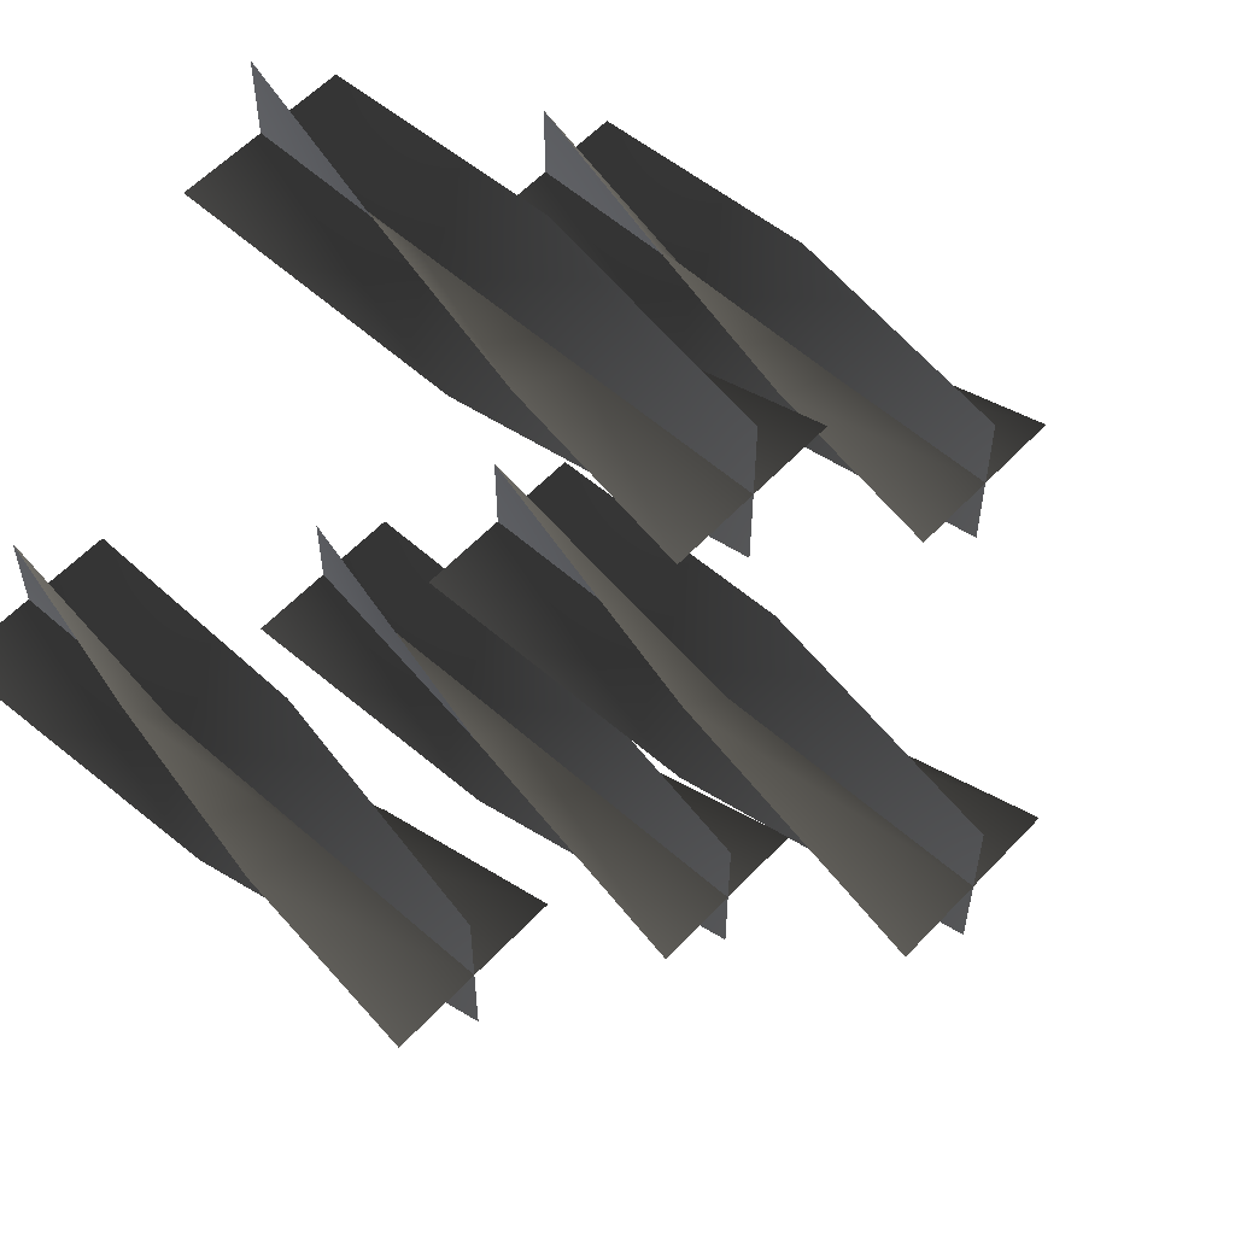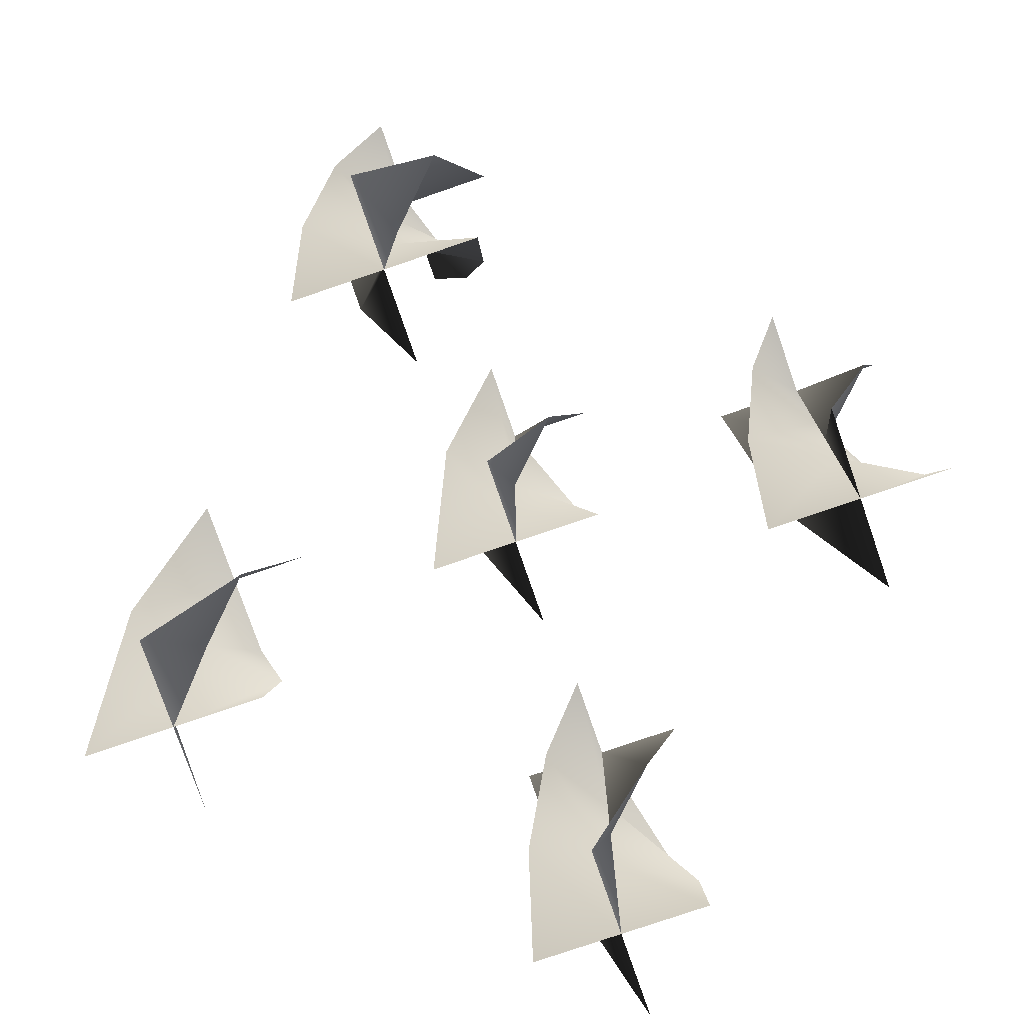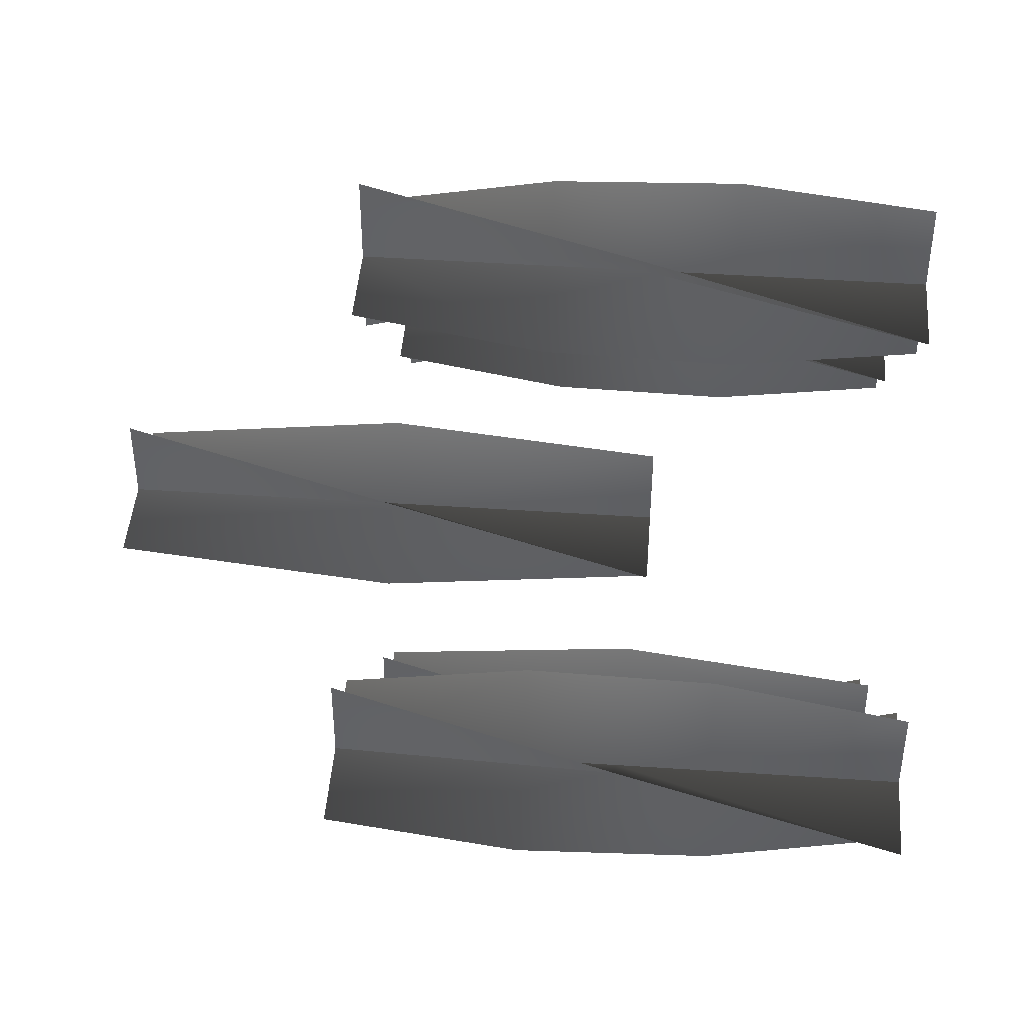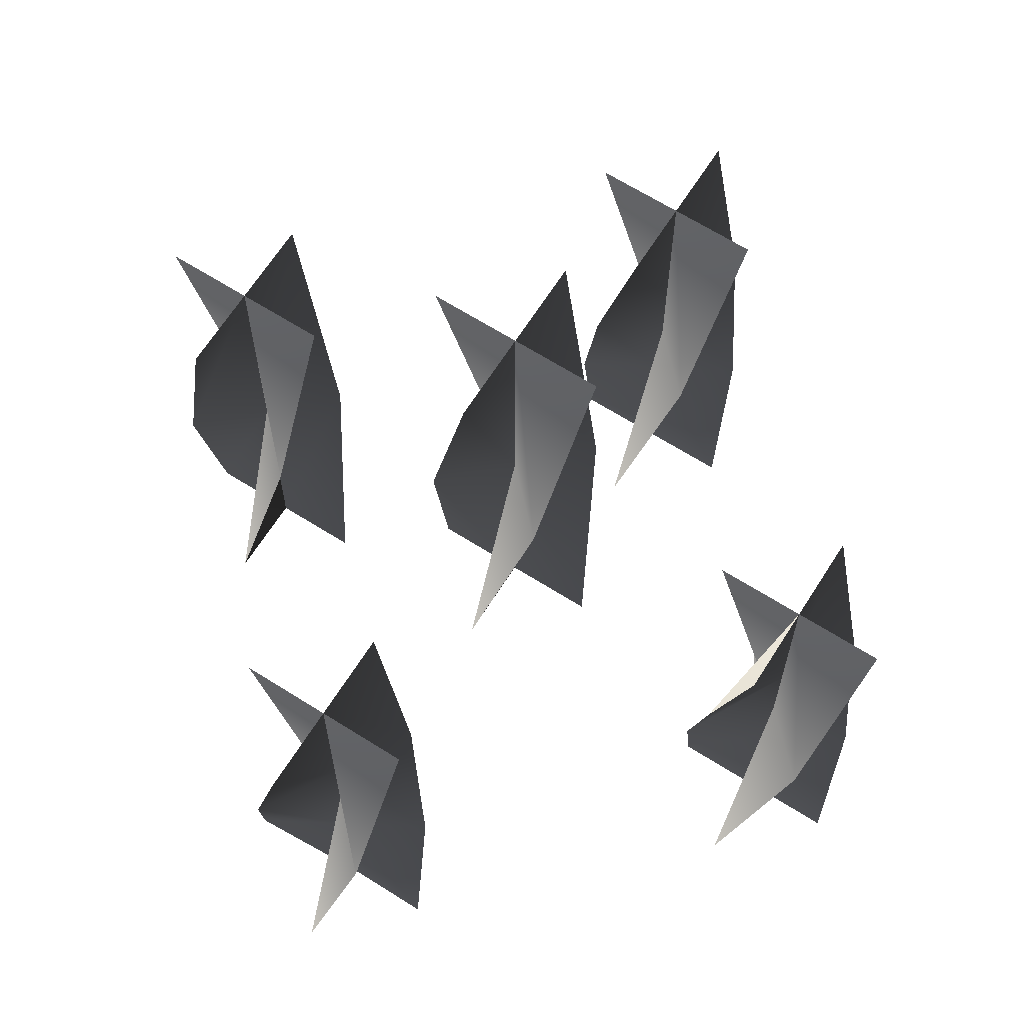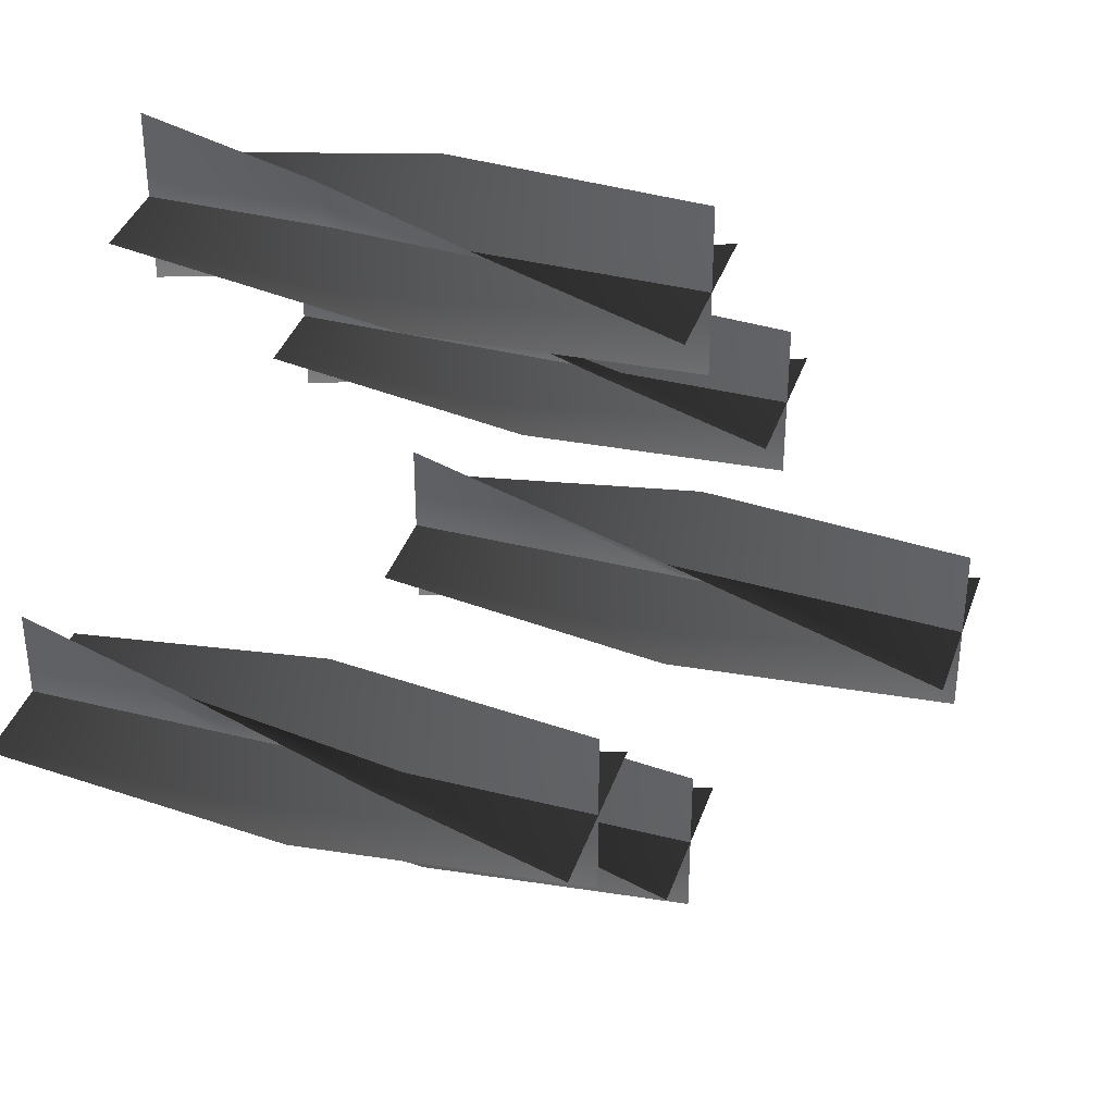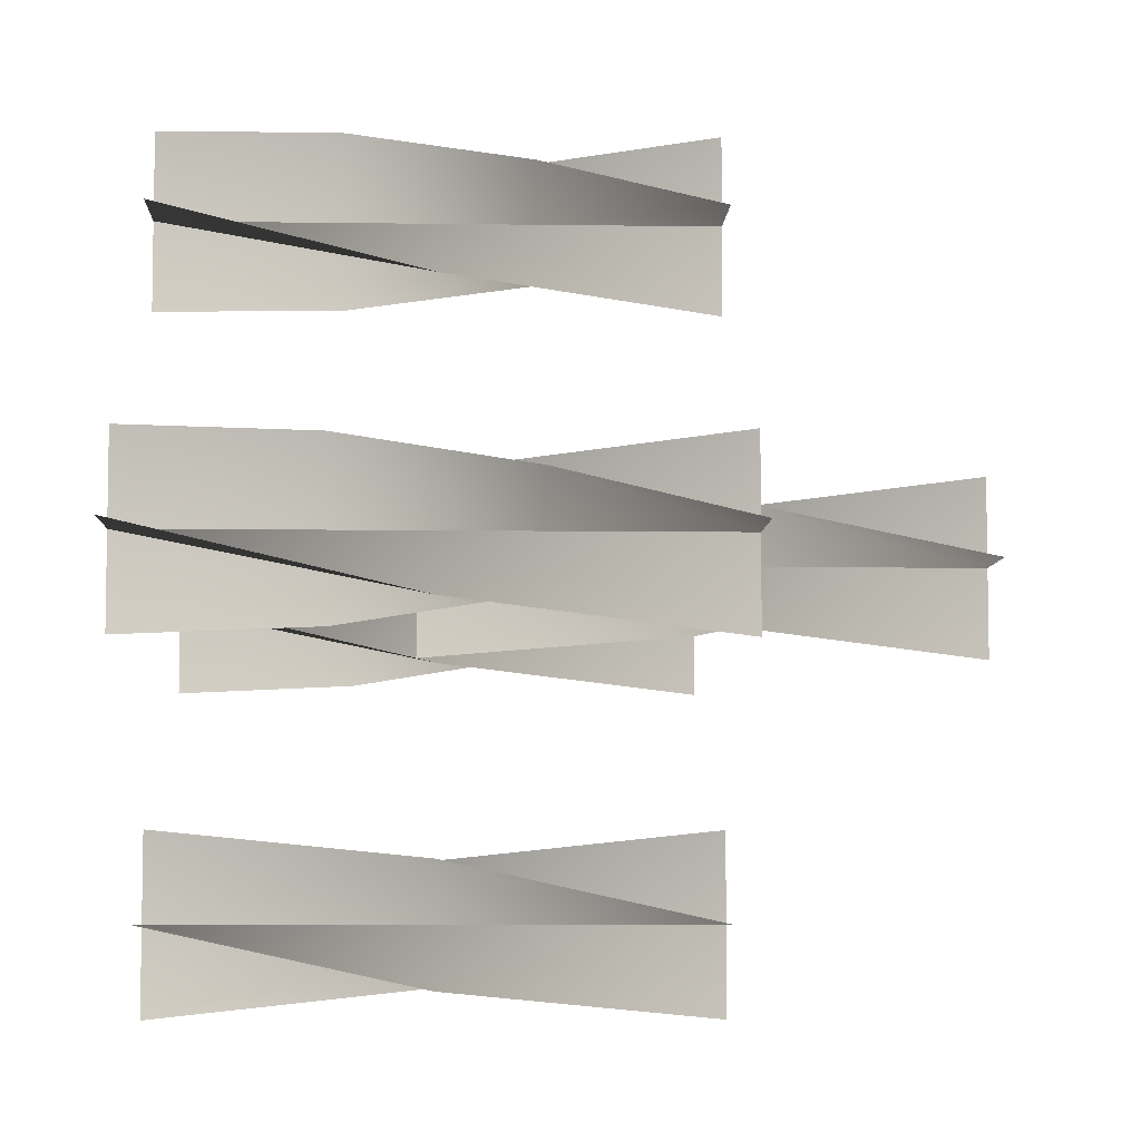
<metadata>
{"format":"obj","ext":"obj","renderer":"f3d","projection":"perspective","resolution":1024,"background":"white","views":[{"elev":57.3,"azim":-47.6,"up":"+Y"},{"elev":-77.0,"azim":109.0,"up":"+Z"},{"elev":44.6,"azim":94.5,"up":"+Y"},{"elev":66.1,"azim":122.4,"up":"+Z"},{"elev":37.6,"azim":-72.1,"up":"+Y"},{"elev":-6.6,"azim":-92.4,"up":"+Y"}]}
</metadata>
<code>
v -0.03535 -0.03267 1.281
v 0.0002668 0.002954 1.281
v 0.0002668 0.002954 1.12
v -0.05189 0.002954 1.12
v 0.05242 0.002954 1.12
v 0.03589 0.03858 1.281
v 0.0002669 -0.0492 1.442
v 0.0002668 0.002954 1.442
v 0.0002668 0.05511 1.442
v 0.03589 -0.03267 1.281
v 0.0002668 0.002954 1.281
v 0.0002668 0.002954 1.12
v 0.0002669 -0.0492 1.12
v 0.0002674 0.05511 1.12
v -0.03536 0.03858 1.281
v 0.05242 0.002954 1.442
v 0.0002668 0.002954 1.442
v -0.05189 0.002954 1.442
v -0.03535 -0.03267 1.281
v -0.05189 0.002954 1.12
v 0.0002668 0.002954 1.12
v 0.0002668 0.002954 1.281
v 0.05242 0.002954 1.12
v 0.03589 0.03858 1.281
v 0.0002669 -0.0492 1.442
v 0.0002668 0.002954 1.442
v 0.0002674 0.05511 1.442
v 0.03589 -0.03267 1.281
v 0.0002669 -0.0492 1.12
v 0.0002668 0.002954 1.12
v 0.0002668 0.002954 1.281
v 0.0002668 0.05511 1.12
v -0.03536 0.03858 1.281
v 0.05242 0.002954 1.442
v 0.0002668 0.002954 1.442
v -0.05189 0.002954 1.442
v 0.1613 -0.03851 1.132
v 0.1969 -0.002891 1.132
v 0.1969 -0.002891 0.9705
v 0.1447 -0.002891 0.9705
v 0.249 -0.002891 0.9705
v 0.2325 0.03273 1.132
v 0.1969 -0.05504 1.293
v 0.1969 -0.002891 1.293
v 0.1969 0.04926 1.293
v 0.223 -0.04806 1.078
v 0.1969 -0.00289 1.078
v 0.1969 -0.00289 0.9705
v 0.1969 -0.05504 0.9705
v 0.1969 0.04926 0.9705
v 0.1708 0.04228 1.078
v 0.2421 -0.02897 1.185
v 0.1969 -0.00289 1.185
v 0.1517 0.02319 1.185
v 0.249 -0.00289 1.293
v 0.1969 -0.00289 1.293
v 0.1447 -0.00289 1.293
v 0.1613 -0.03851 1.132
v 0.1447 -0.002891 0.9705
v 0.1969 -0.002891 0.9705
v 0.1969 -0.002891 1.132
v 0.249 -0.002891 0.9705
v 0.2325 0.03273 1.132
v 0.1969 -0.05504 1.293
v 0.1969 -0.002891 1.293
v 0.1969 0.04926 1.293
v 0.223 -0.04806 1.078
v 0.1969 -0.05504 0.9705
v 0.1969 -0.002891 0.9705
v 0.1969 -0.00289 1.078
v 0.1969 0.04926 0.9705
v 0.1708 0.04228 1.078
v 0.2421 -0.02897 1.185
v 0.1969 -0.00289 1.185
v 0.1517 0.02319 1.185
v 0.249 -0.00289 1.293
v 0.1969 -0.00289 1.293
v 0.1447 -0.00289 1.293
v -0.2333 -0.03851 1.132
v -0.1976 -0.002891 1.132
v -0.1976 -0.002891 0.9705
v -0.2498 -0.002891 0.9705
v -0.1455 -0.002891 0.9705
v -0.162 0.03273 1.132
v -0.1976 -0.05505 1.293
v -0.1976 -0.002891 1.293
v -0.1976 0.04926 1.293
v -0.1716 -0.04806 1.078
v -0.1976 -0.00289 1.078
v -0.1976 -0.00289 0.9705
v -0.1976 -0.05504 0.9705
v -0.1976 0.04926 0.9705
v -0.2237 0.04228 1.078
v -0.1525 -0.02897 1.185
v -0.1976 -0.00289 1.185
v -0.2428 0.02319 1.185
v -0.1455 -0.00289 1.293
v -0.1976 -0.00289 1.293
v -0.2498 -0.00289 1.293
v -0.2333 -0.03851 1.132
v -0.2498 -0.00289 0.9705
v -0.1976 -0.00289 0.9705
v -0.1976 -0.002891 1.132
v -0.1455 -0.002891 0.9705
v -0.162 0.03273 1.132
v -0.1976 -0.05504 1.293
v -0.1976 -0.002891 1.293
v -0.1976 0.04926 1.293
v -0.1716 -0.04806 1.078
v -0.1976 -0.05504 0.9705
v -0.1976 -0.00289 0.9705
v -0.1976 -0.00289 1.078
v -0.1976 0.04926 0.9705
v -0.2237 0.04228 1.078
v -0.1525 -0.02897 1.185
v -0.1976 -0.00289 1.185
v -0.2428 0.02319 1.185
v -0.1455 -0.00289 1.293
v -0.1976 -0.00289 1.293
v -0.2498 -0.00289 1.293
v -0.03851 -0.1613 1.132
v -0.002891 -0.1969 1.132
v -0.002891 -0.1969 0.9705
v -0.002891 -0.1447 0.9705
v -0.002891 -0.249 0.9705
v 0.03273 -0.2325 1.132
v -0.05504 -0.1969 1.293
v -0.002891 -0.1969 1.293
v 0.04926 -0.1969 1.293
v -0.03851 -0.2325 1.132
v -0.002891 -0.1969 1.132
v -0.002891 -0.1969 0.9705
v -0.05504 -0.1969 0.9705
v 0.04926 -0.1969 0.9705
v 0.03273 -0.1613 1.132
v -0.002891 -0.249 1.293
v -0.002891 -0.1969 1.293
v -0.00289 -0.1447 1.293
v -0.03851 -0.1613 1.132
v -0.002891 -0.1447 0.9705
v -0.002891 -0.1969 0.9705
v -0.002891 -0.1969 1.132
v -0.002891 -0.249 0.9705
v 0.03273 -0.2325 1.132
v -0.05504 -0.1969 1.293
v -0.002891 -0.1969 1.293
v 0.04926 -0.1969 1.293
v -0.03851 -0.2325 1.132
v -0.05504 -0.1969 0.9705
v -0.002891 -0.1969 0.9705
v -0.002891 -0.1969 1.132
v 0.04926 -0.1969 0.9705
v 0.03273 -0.1613 1.132
v -0.002891 -0.249 1.293
v -0.002891 -0.1969 1.293
v -0.002891 -0.1447 1.293
v -0.02897 0.2428 1.078
v -0.002891 0.1976 1.078
v -0.002891 0.1976 0.9705
v -0.002891 0.2498 0.9705
v -0.002891 0.1455 0.9705
v 0.02319 0.1525 1.078
v -0.04806 0.2237 1.185
v -0.002891 0.1976 1.185
v 0.04228 0.1716 1.185
v -0.05505 0.1976 1.293
v -0.002891 0.1976 1.293
v 0.04926 0.1976 1.293
v -0.03851 0.162 1.132
v -0.00289 0.1976 1.132
v -0.00289 0.1976 0.9705
v -0.05504 0.1976 0.9705
v 0.04926 0.1976 0.9705
v 0.03273 0.2333 1.132
v -0.00289 0.1455 1.293
v -0.00289 0.1976 1.293
v -0.00289 0.2498 1.293
v -0.02897 0.2428 1.078
v -0.002891 0.2498 0.9705
v -0.002891 0.1976 0.9705
v -0.002891 0.1976 1.078
v -0.002891 0.1455 0.9705
v 0.02319 0.1525 1.078
v -0.04806 0.2237 1.185
v -0.002891 0.1976 1.185
v 0.04228 0.1716 1.185
v -0.05505 0.1976 1.293
v -0.002891 0.1976 1.293
v 0.04926 0.1976 1.293
v -0.03851 0.162 1.132
v -0.05504 0.1976 0.9705
v -0.00289 0.1976 0.9705
v -0.00289 0.1976 1.132
v 0.04926 0.1976 0.9705
v 0.03273 0.2333 1.132
v -0.00289 0.1455 1.293
v -0.00289 0.1976 1.293
v -0.00289 0.2498 1.293
g Candlestick_Floor_02_Lit_(1)_5954_119
f 1 3 2
f 1 4 3
f 2 3 5
f 2 5 6
f 7 1 2
f 7 2 8
f 8 2 6
f 8 6 9
f 10 12 11
f 10 13 12
f 11 12 14
f 11 14 15
f 16 10 11
f 16 11 17
f 17 11 15
f 17 15 18
f 19 21 20
f 19 22 21
f 22 23 21
f 22 24 23
f 25 22 19
f 25 26 22
f 26 24 22
f 26 27 24
f 28 30 29
f 28 31 30
f 31 32 30
f 31 33 32
f 34 31 28
f 34 35 31
f 35 33 31
f 35 36 33
f 37 39 38
f 37 40 39
f 38 39 41
f 38 41 42
f 43 37 38
f 43 38 44
f 44 38 42
f 44 42 45
f 46 48 47
f 46 49 48
f 47 48 50
f 47 50 51
f 52 46 47
f 52 47 53
f 53 47 51
f 53 51 54
f 55 52 53
f 55 53 56
f 56 53 54
f 56 54 57
f 58 60 59
f 58 61 60
f 61 62 60
f 61 63 62
f 64 61 58
f 64 65 61
f 65 63 61
f 65 66 63
f 67 69 68
f 67 70 69
f 70 71 69
f 70 72 71
f 73 70 67
f 73 74 70
f 74 72 70
f 74 75 72
f 76 74 73
f 76 77 74
f 77 75 74
f 77 78 75
f 79 81 80
f 79 82 81
f 80 81 83
f 80 83 84
f 85 79 80
f 85 80 86
f 86 80 84
f 86 84 87
f 88 90 89
f 88 91 90
f 89 90 92
f 89 92 93
f 94 88 89
f 94 89 95
f 95 89 93
f 95 93 96
f 97 94 95
f 97 95 98
f 98 95 96
f 98 96 99
f 100 102 101
f 100 103 102
f 103 104 102
f 103 105 104
f 106 103 100
f 106 107 103
f 107 105 103
f 107 108 105
f 109 111 110
f 109 112 111
f 112 113 111
f 112 114 113
f 115 112 109
f 115 116 112
f 116 114 112
f 116 117 114
f 118 116 115
f 118 119 116
f 119 117 116
f 119 120 117
f 121 123 122
f 121 124 123
f 122 123 125
f 122 125 126
f 127 121 122
f 127 122 128
f 128 122 126
f 128 126 129
f 130 132 131
f 130 133 132
f 131 132 134
f 131 134 135
f 136 130 131
f 136 131 137
f 137 131 135
f 137 135 138
f 139 141 140
f 139 142 141
f 142 143 141
f 142 144 143
f 145 142 139
f 145 146 142
f 146 144 142
f 146 147 144
f 148 150 149
f 148 151 150
f 151 152 150
f 151 153 152
f 154 151 148
f 154 155 151
f 155 153 151
f 155 156 153
f 157 159 158
f 157 160 159
f 158 159 161
f 158 161 162
f 163 157 158
f 163 158 164
f 164 158 162
f 164 162 165
f 166 163 164
f 166 164 167
f 167 164 165
f 167 165 168
f 169 171 170
f 169 172 171
f 170 171 173
f 170 173 174
f 175 169 170
f 175 170 176
f 176 170 174
f 176 174 177
f 178 180 179
f 178 181 180
f 181 182 180
f 181 183 182
f 184 181 178
f 184 185 181
f 185 183 181
f 185 186 183
f 187 185 184
f 187 188 185
f 188 186 185
f 188 189 186
f 190 192 191
f 190 193 192
f 193 194 192
f 193 195 194
f 196 193 190
f 196 197 193
f 197 195 193
f 197 198 195

</code>
